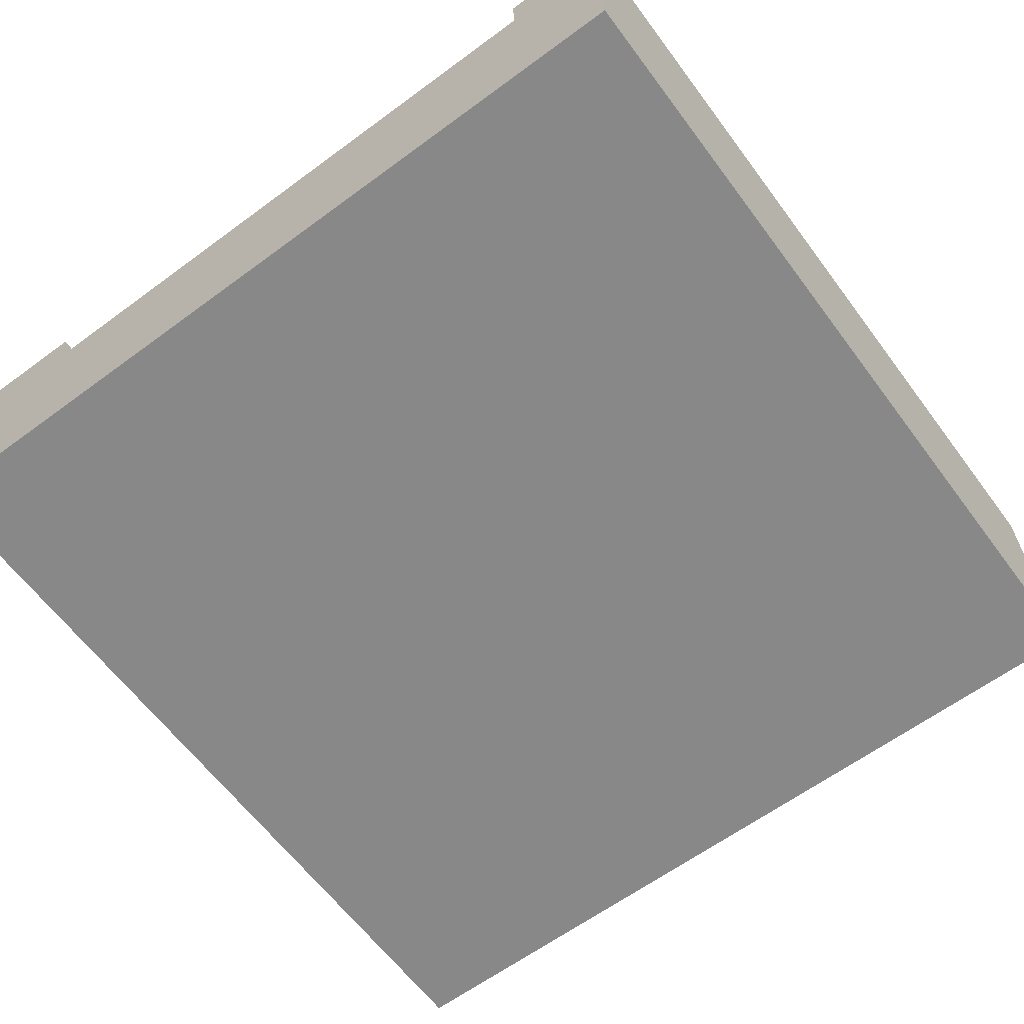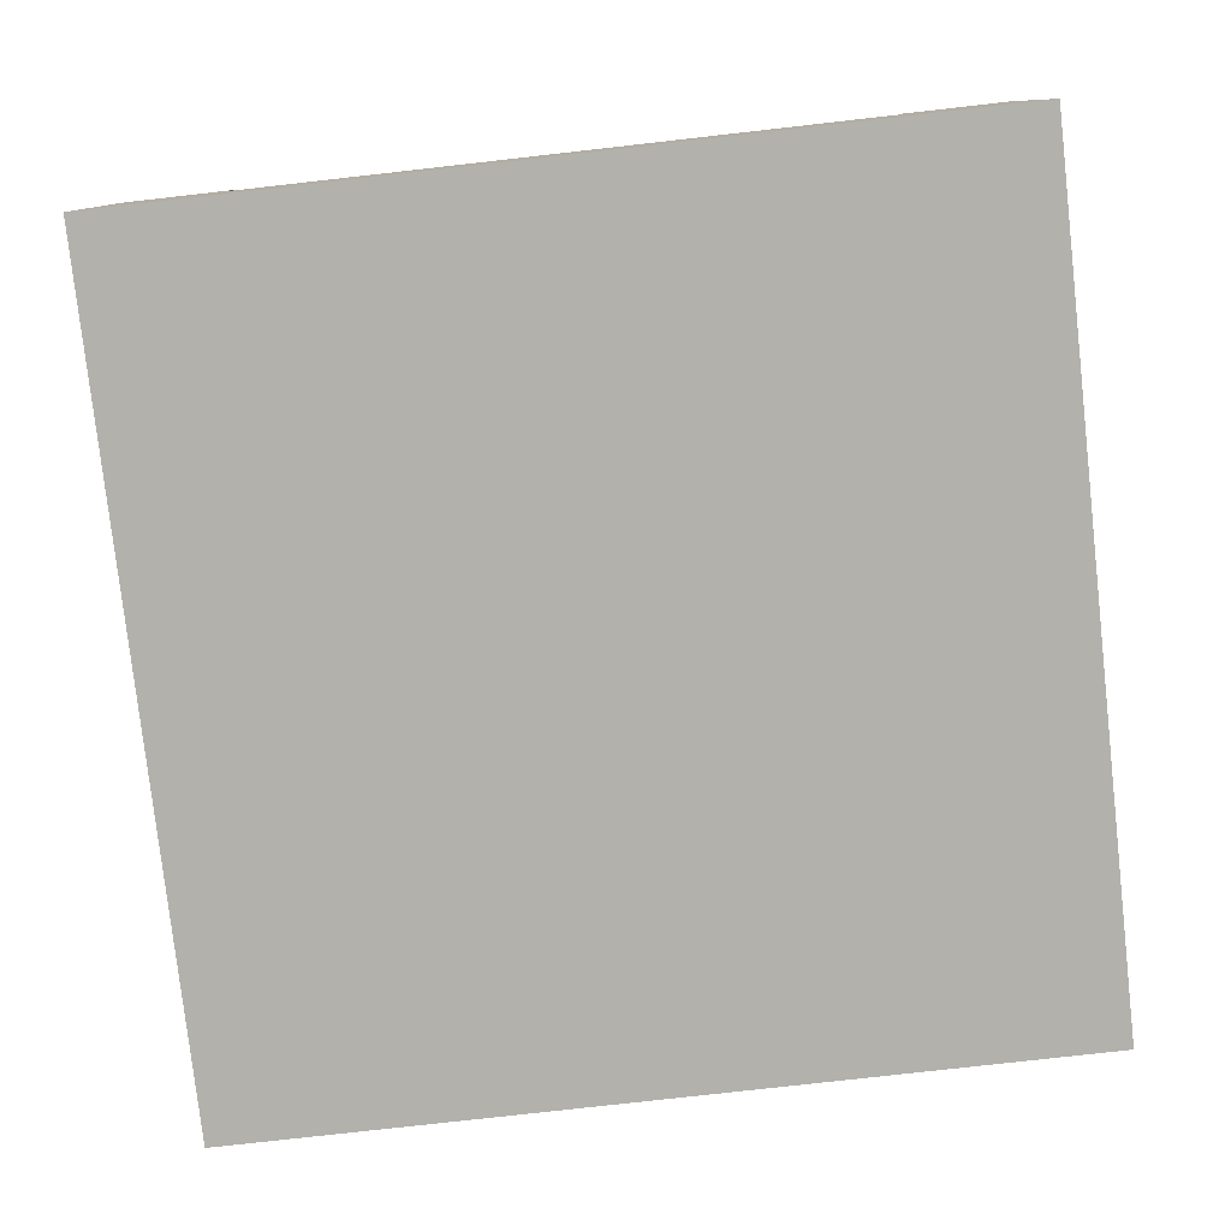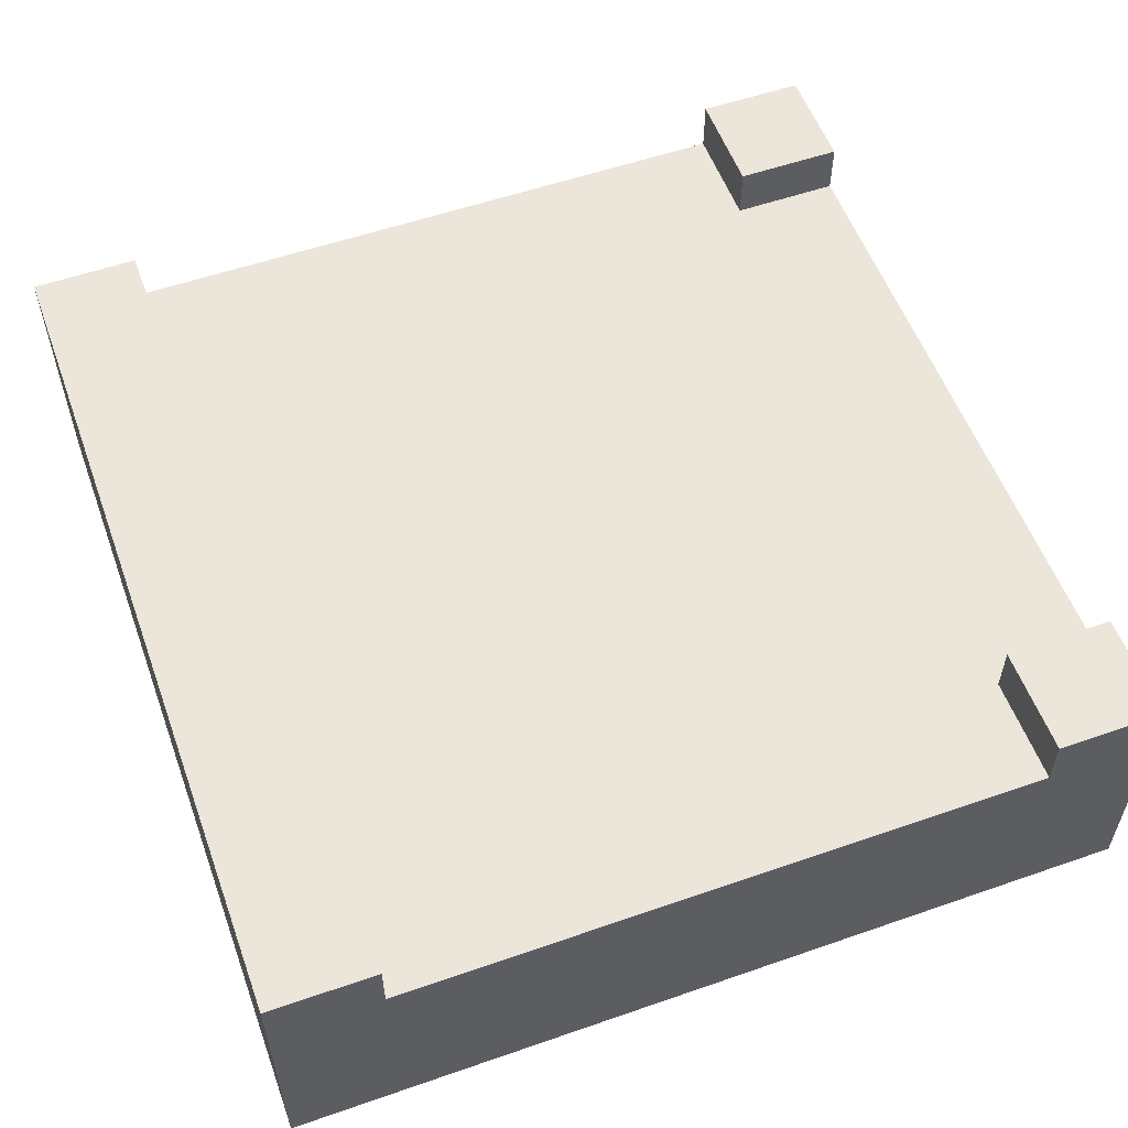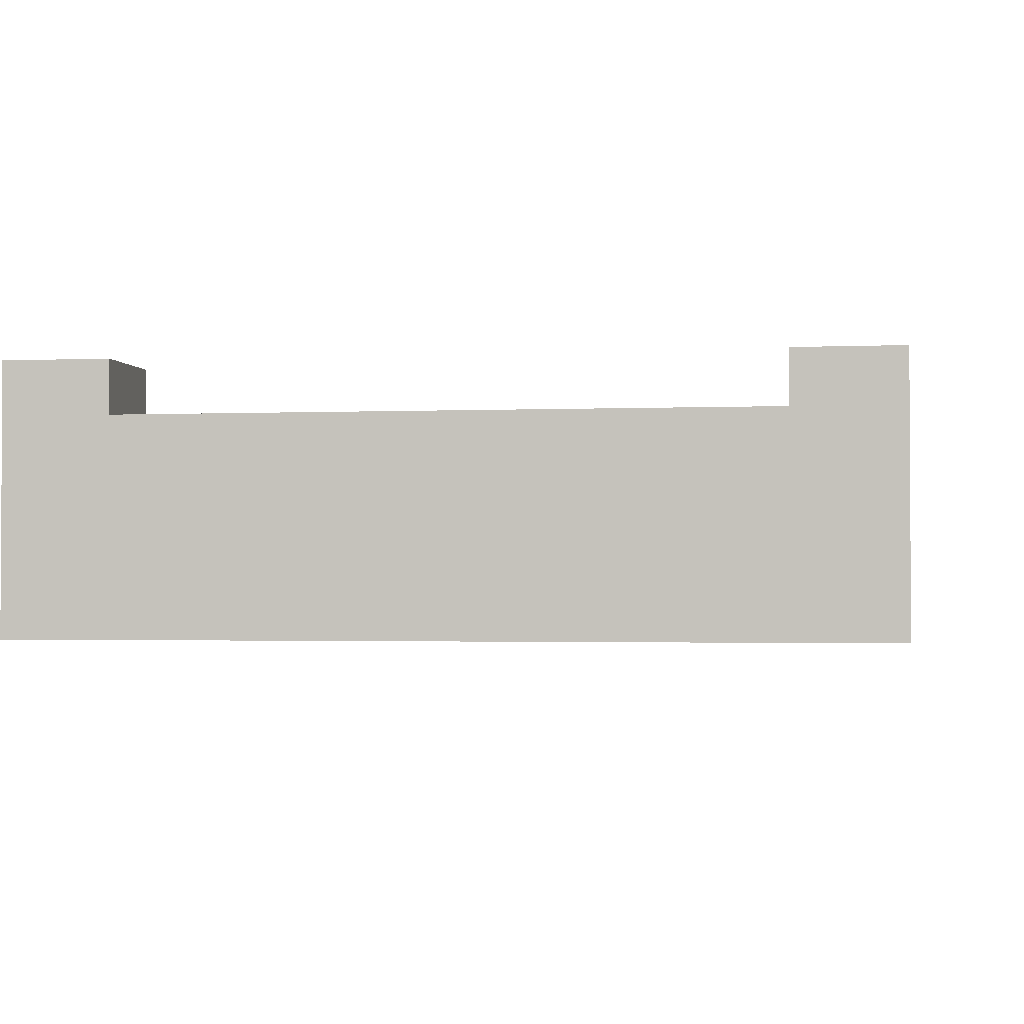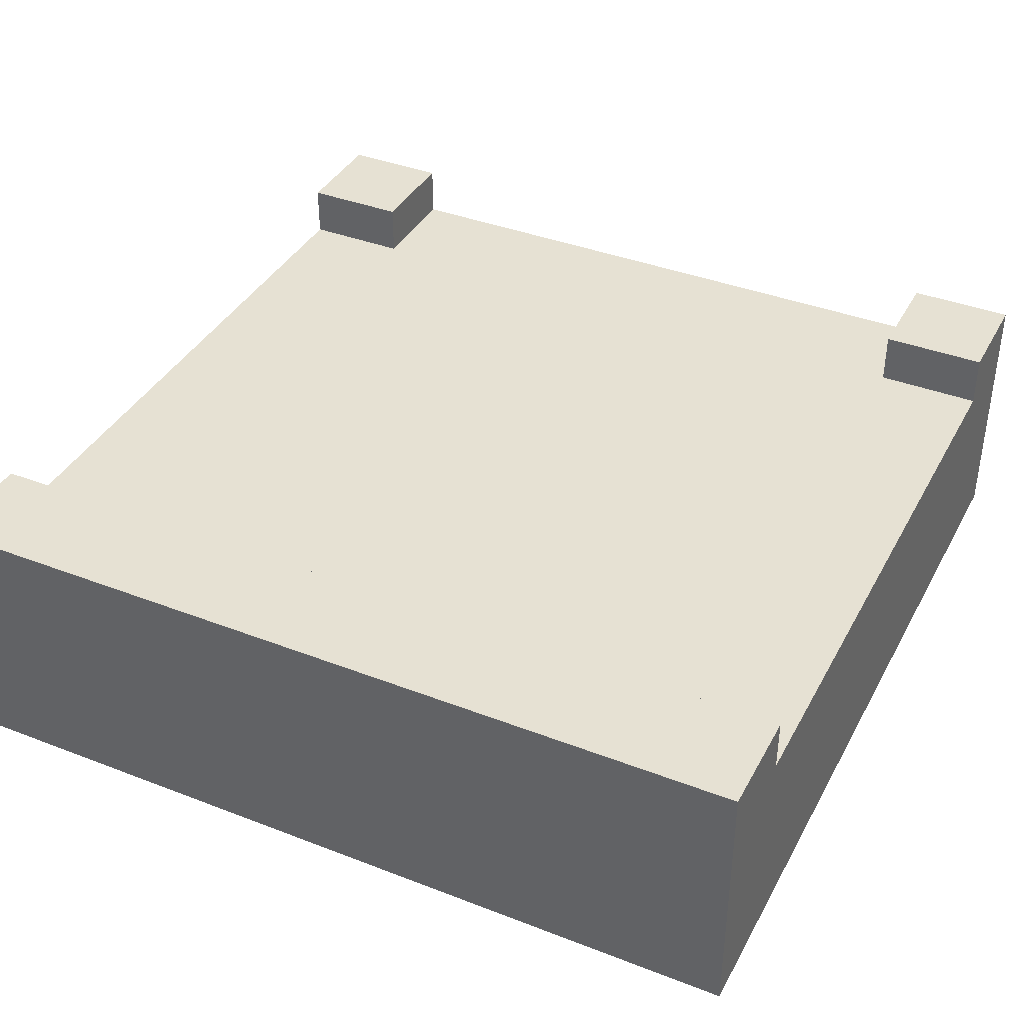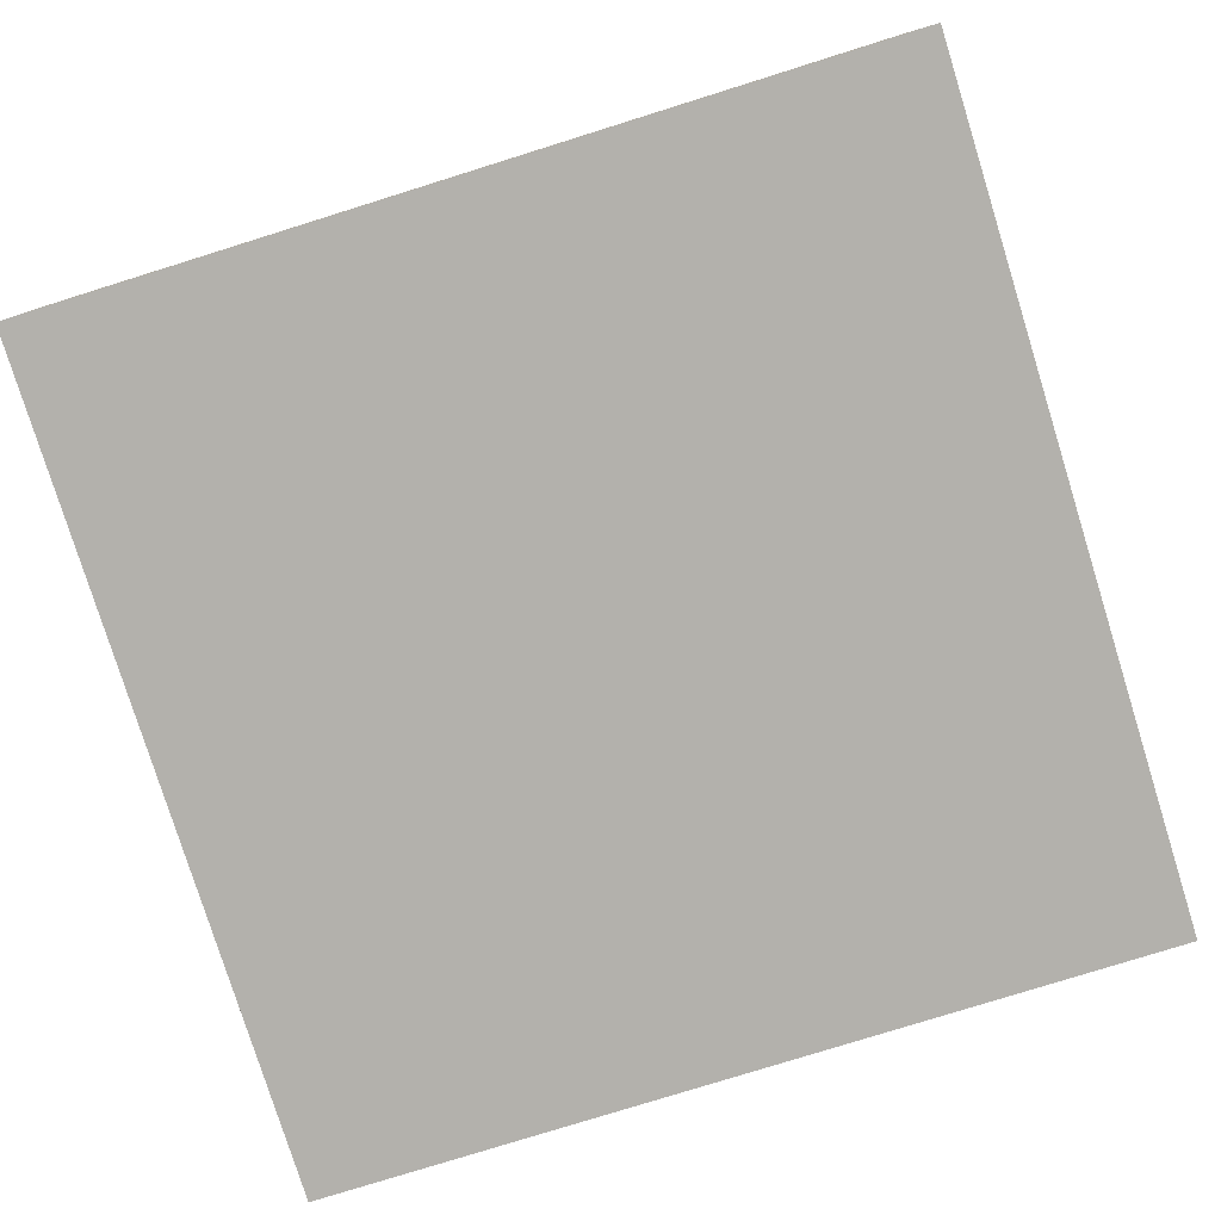
<metadata>
{"format":"obj","ext":"obj","renderer":"f3d","projection":"perspective","resolution":1024,"background":"white","views":[{"elev":-62.9,"azim":-53.3,"up":"+Y"},{"elev":-79.1,"azim":96.4,"up":"+Y"},{"elev":55.9,"azim":70.0,"up":"+Y"},{"elev":-1.9,"azim":-171.1,"up":"+Y"},{"elev":38.8,"azim":25.9,"up":"+Y"},{"elev":-79.1,"azim":-162.7,"up":"+Y"}]}
</metadata>
<code>
o RightLeft
v -2 -1 2
v -1.5 0 1.5
v -2 0.25 2
v -2 -1 -2
v -1.5 0 -1.5
v -2 0.25 -2
v 2 -1 2
v 1.5 0 1.5
v 2 0.25 2
v 2 -1 -2
v 1.5 0 -1.5
v 2 0.25 -2
v -2 0 1.5
v -2 0.25 1.5
v -2 0.25 -1.5
v -2 0 -1.5
v -1.5 0 -2
v -1.5 0.25 -2
v 1.5 0.25 -2
v 1.5 0 -2
v -1.5 0.25 1.5
v 1.5 0.25 -1.5
v -1.5 0.25 -1.5
v 1.5 0.25 1.5
v 2 0.25 1.5
v 2 0 -1.5
v 2 0.25 -1.5
v 2 0 1.5
f 16 4 1
f 10 4 20
f 7 10 28
f 9 1 7
f 10 1 4
f 3 25 24
f 12 22 27
f 15 18 6
f 13 21 2
f 11 19 20
f 2 24 8
f 2 11 5
f 5 20 17
f 5 18 23
f 5 13 2
f 5 15 16
f 11 28 26
f 11 27 22
f 8 25 28
f 16 15 6
f 1 3 14
f 1 14 13
f 16 6 4
f 1 13 16
f 20 19 12
f 4 6 18
f 4 18 17
f 20 12 10
f 4 17 20
f 25 9 7
f 10 12 27
f 10 27 26
f 28 25 7
f 10 26 28
f 9 3 1
f 10 7 1
f 21 14 3
f 3 9 25
f 24 21 3
f 12 19 22
f 15 23 18
f 13 14 21
f 11 22 19
f 2 21 24
f 2 8 11
f 5 11 20
f 5 17 18
f 5 16 13
f 5 23 15
f 11 8 28
f 11 26 27
f 8 24 25

</code>
